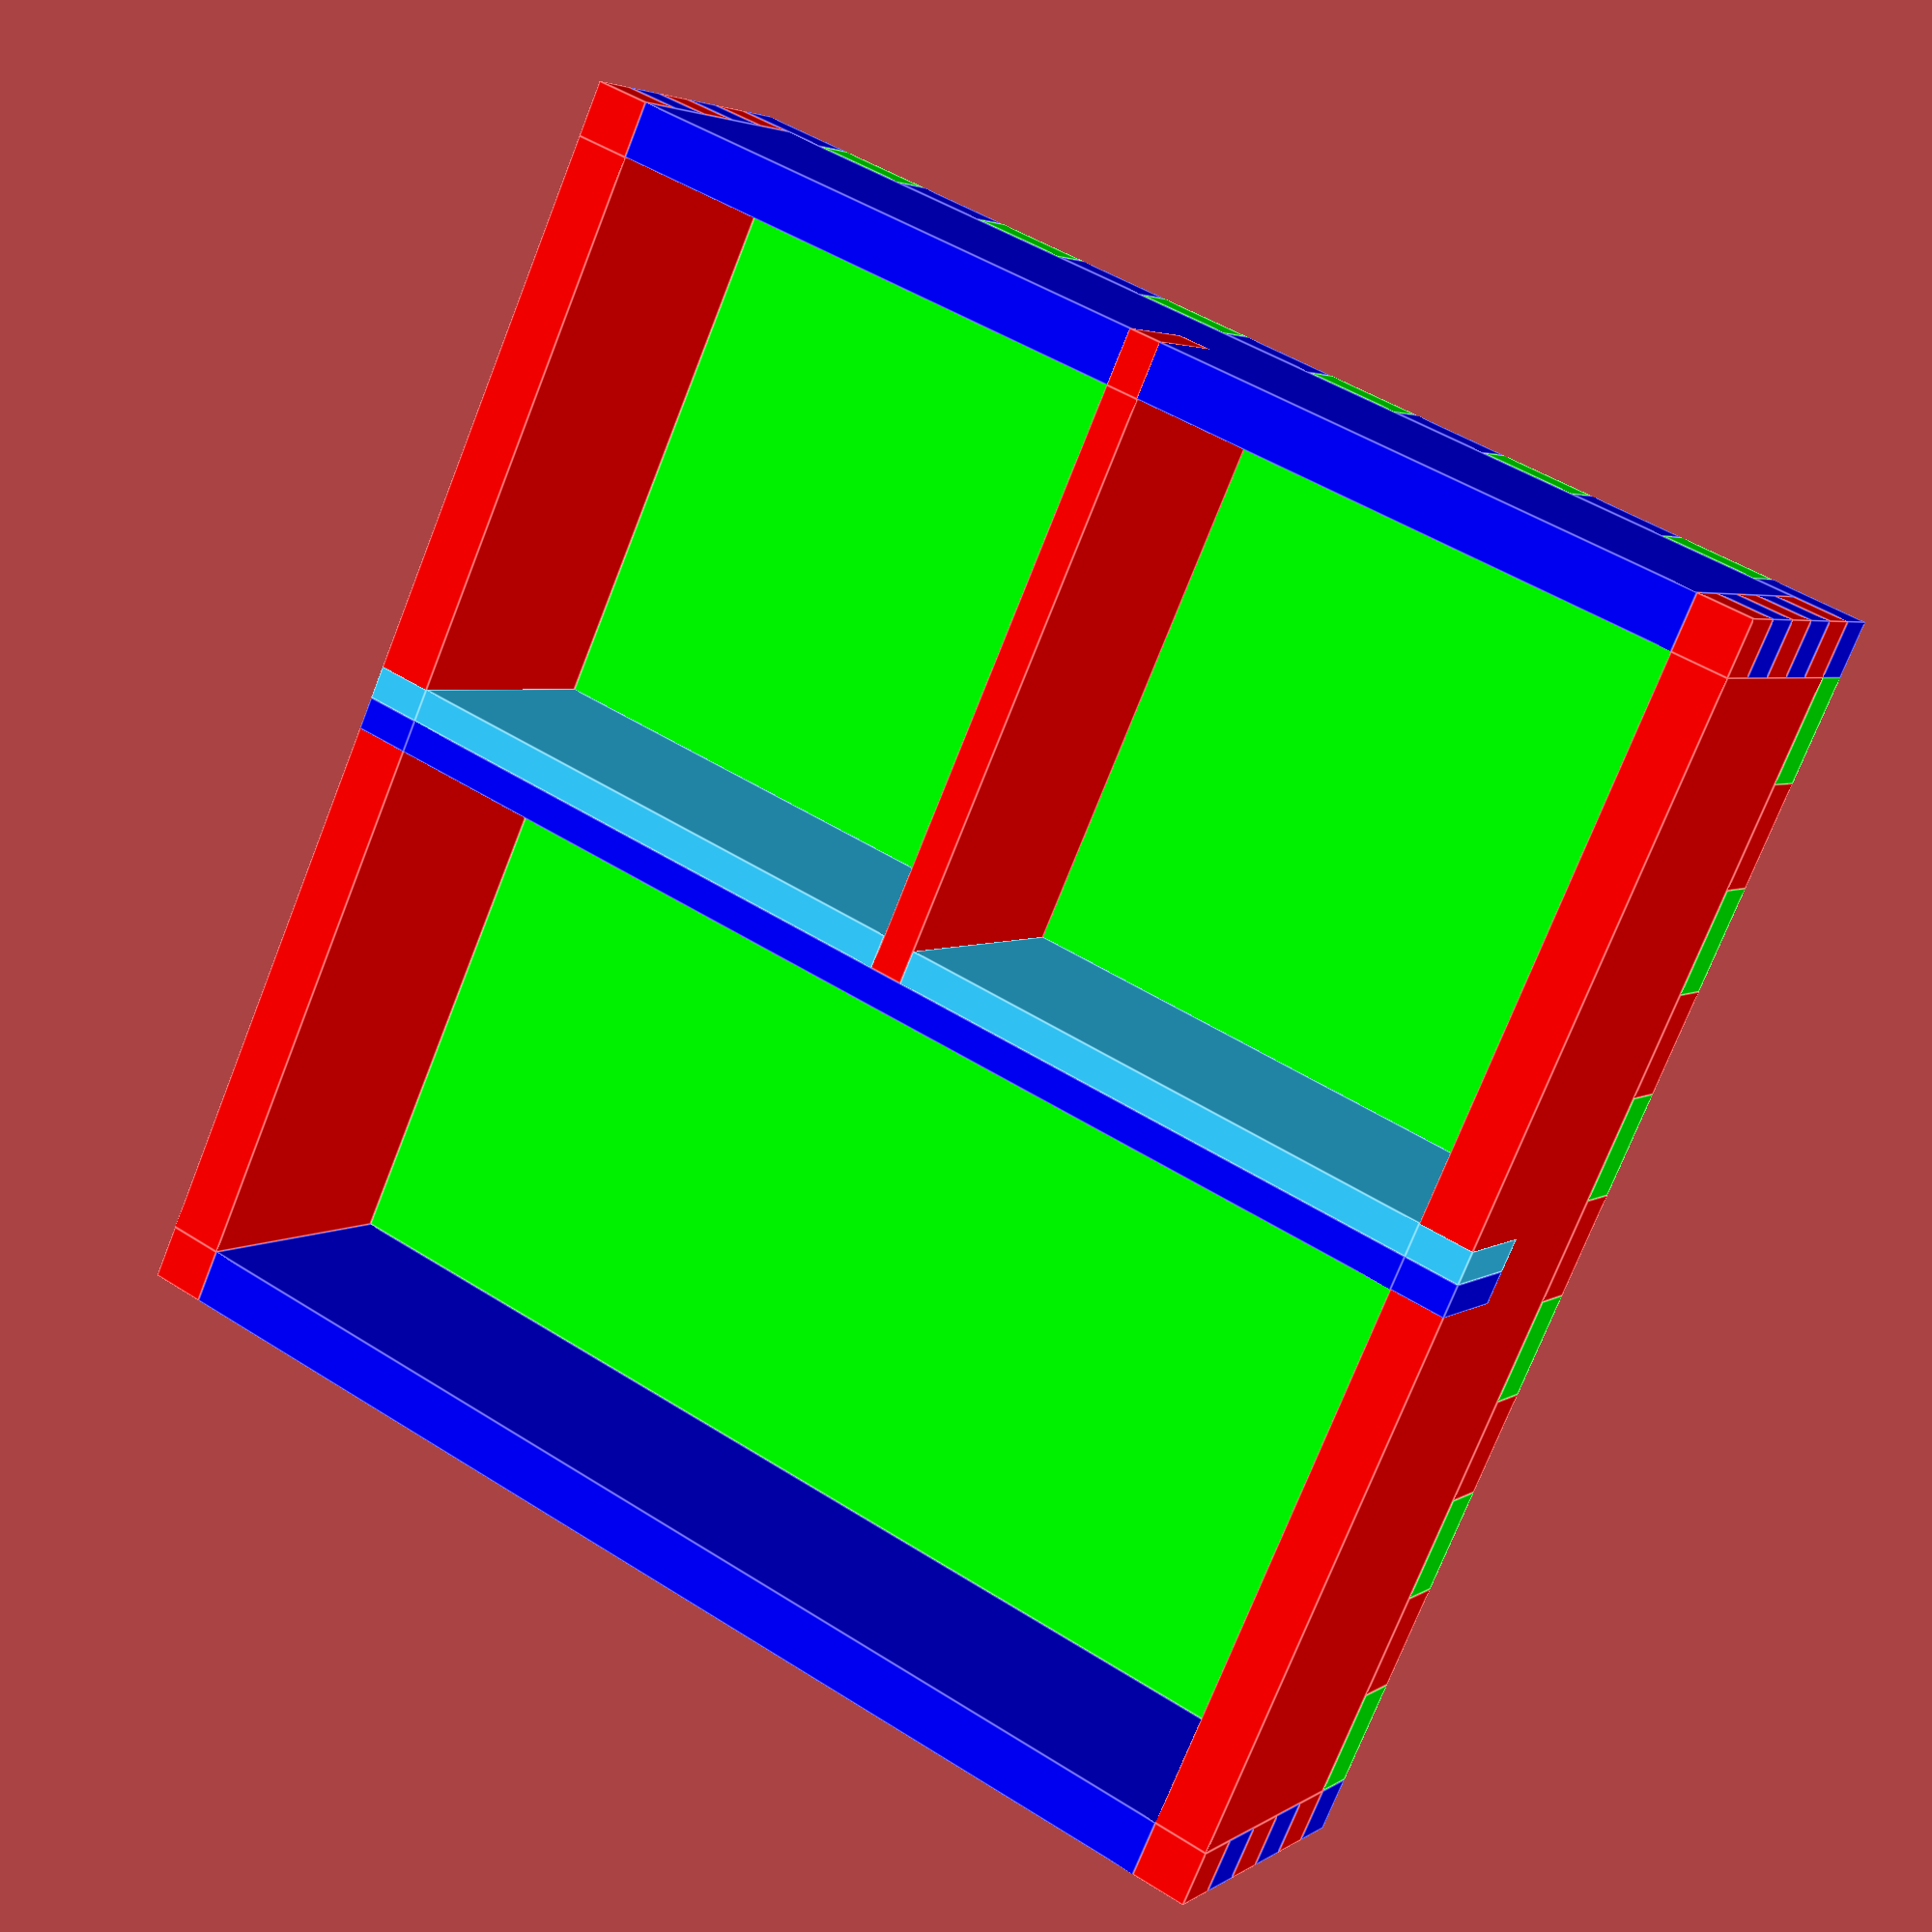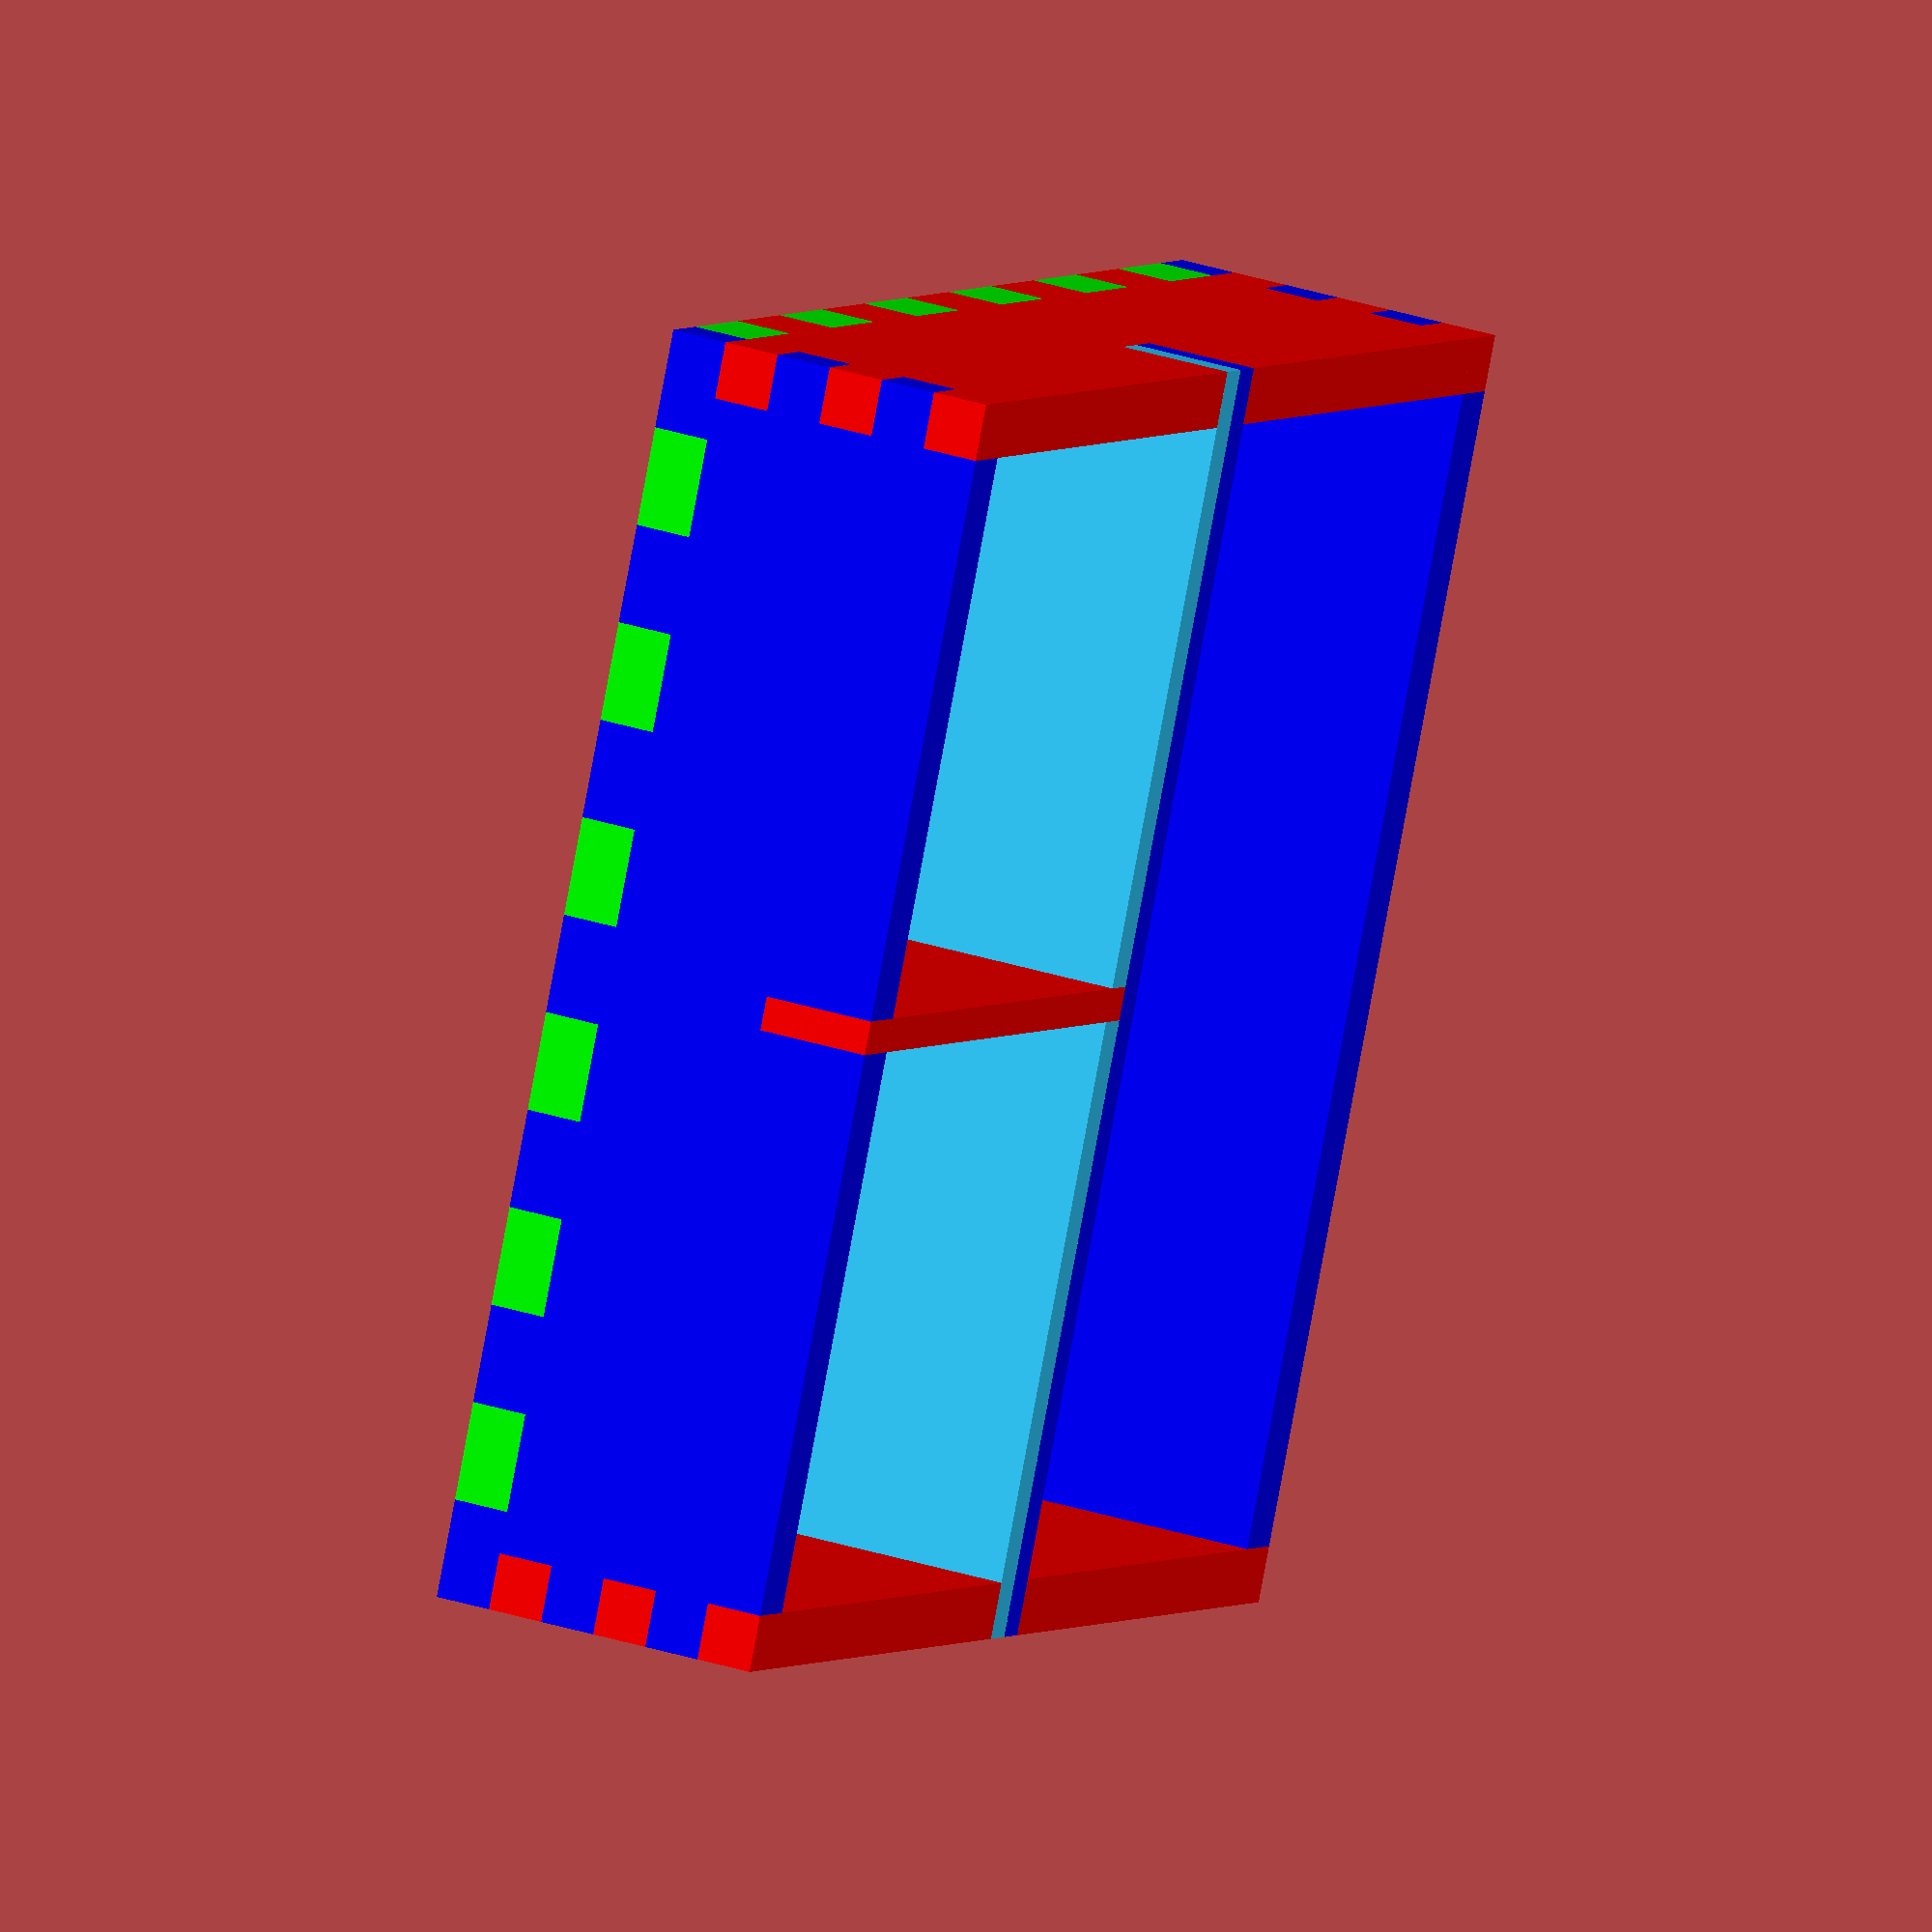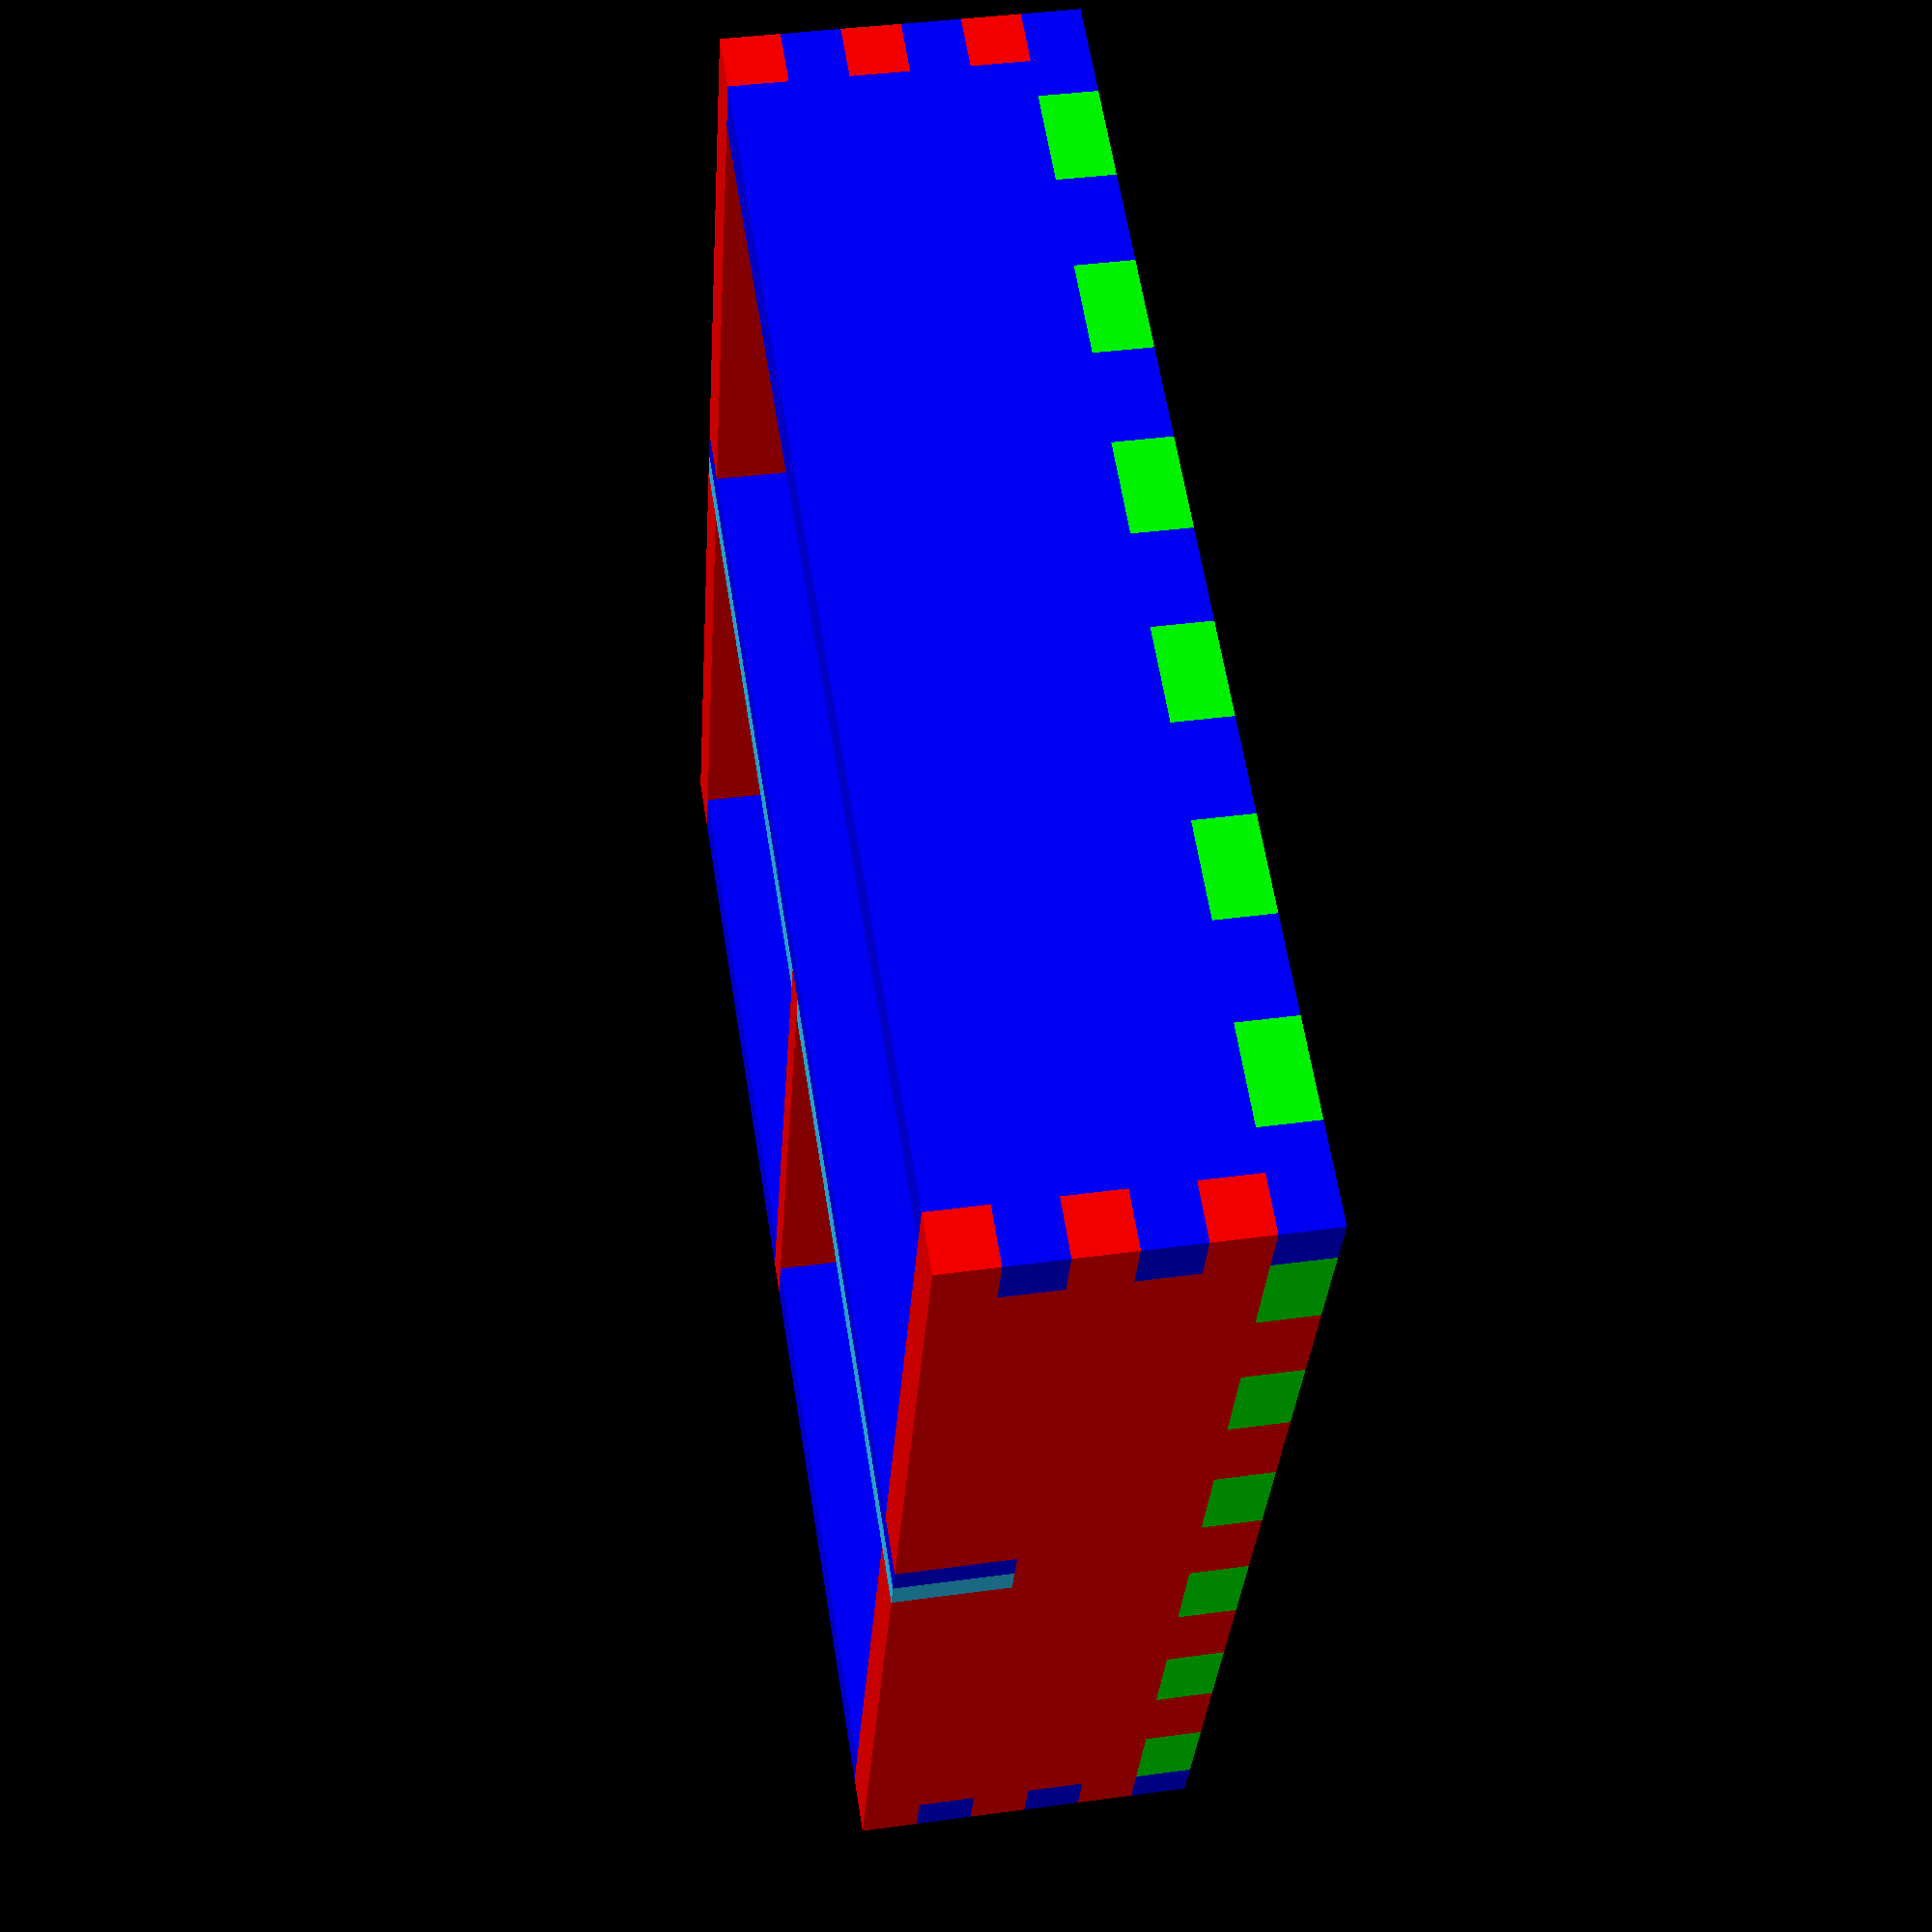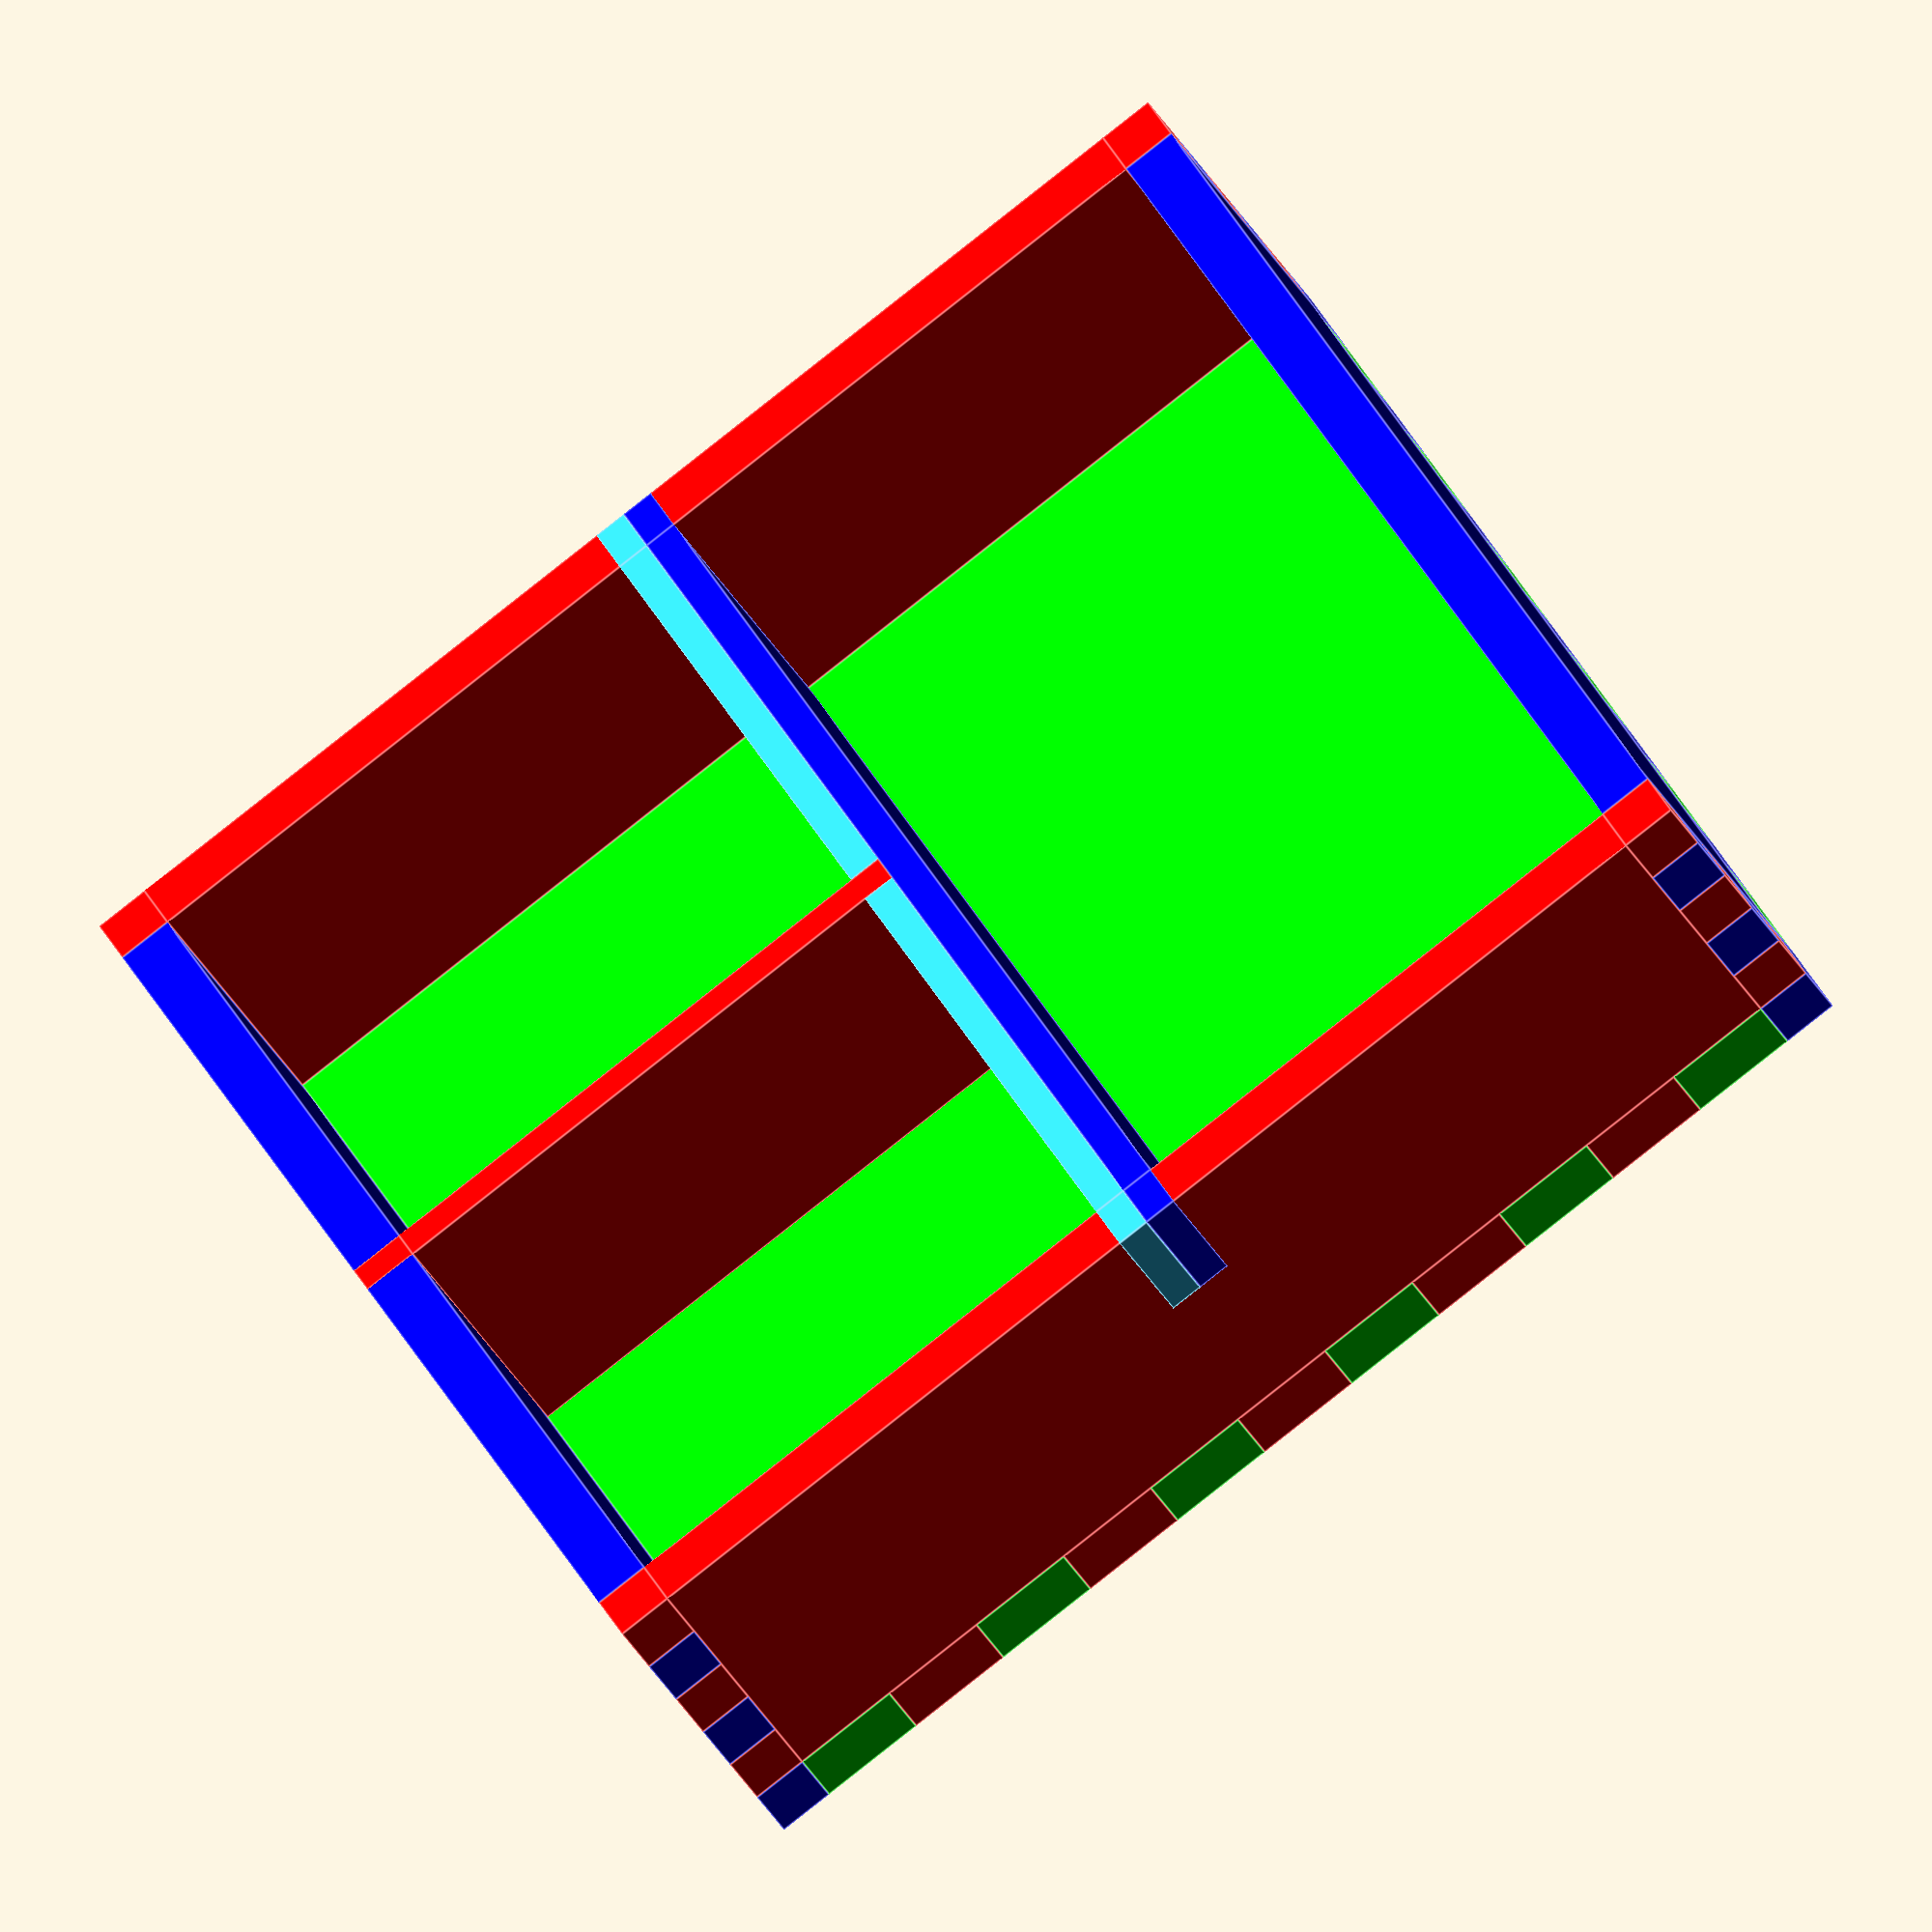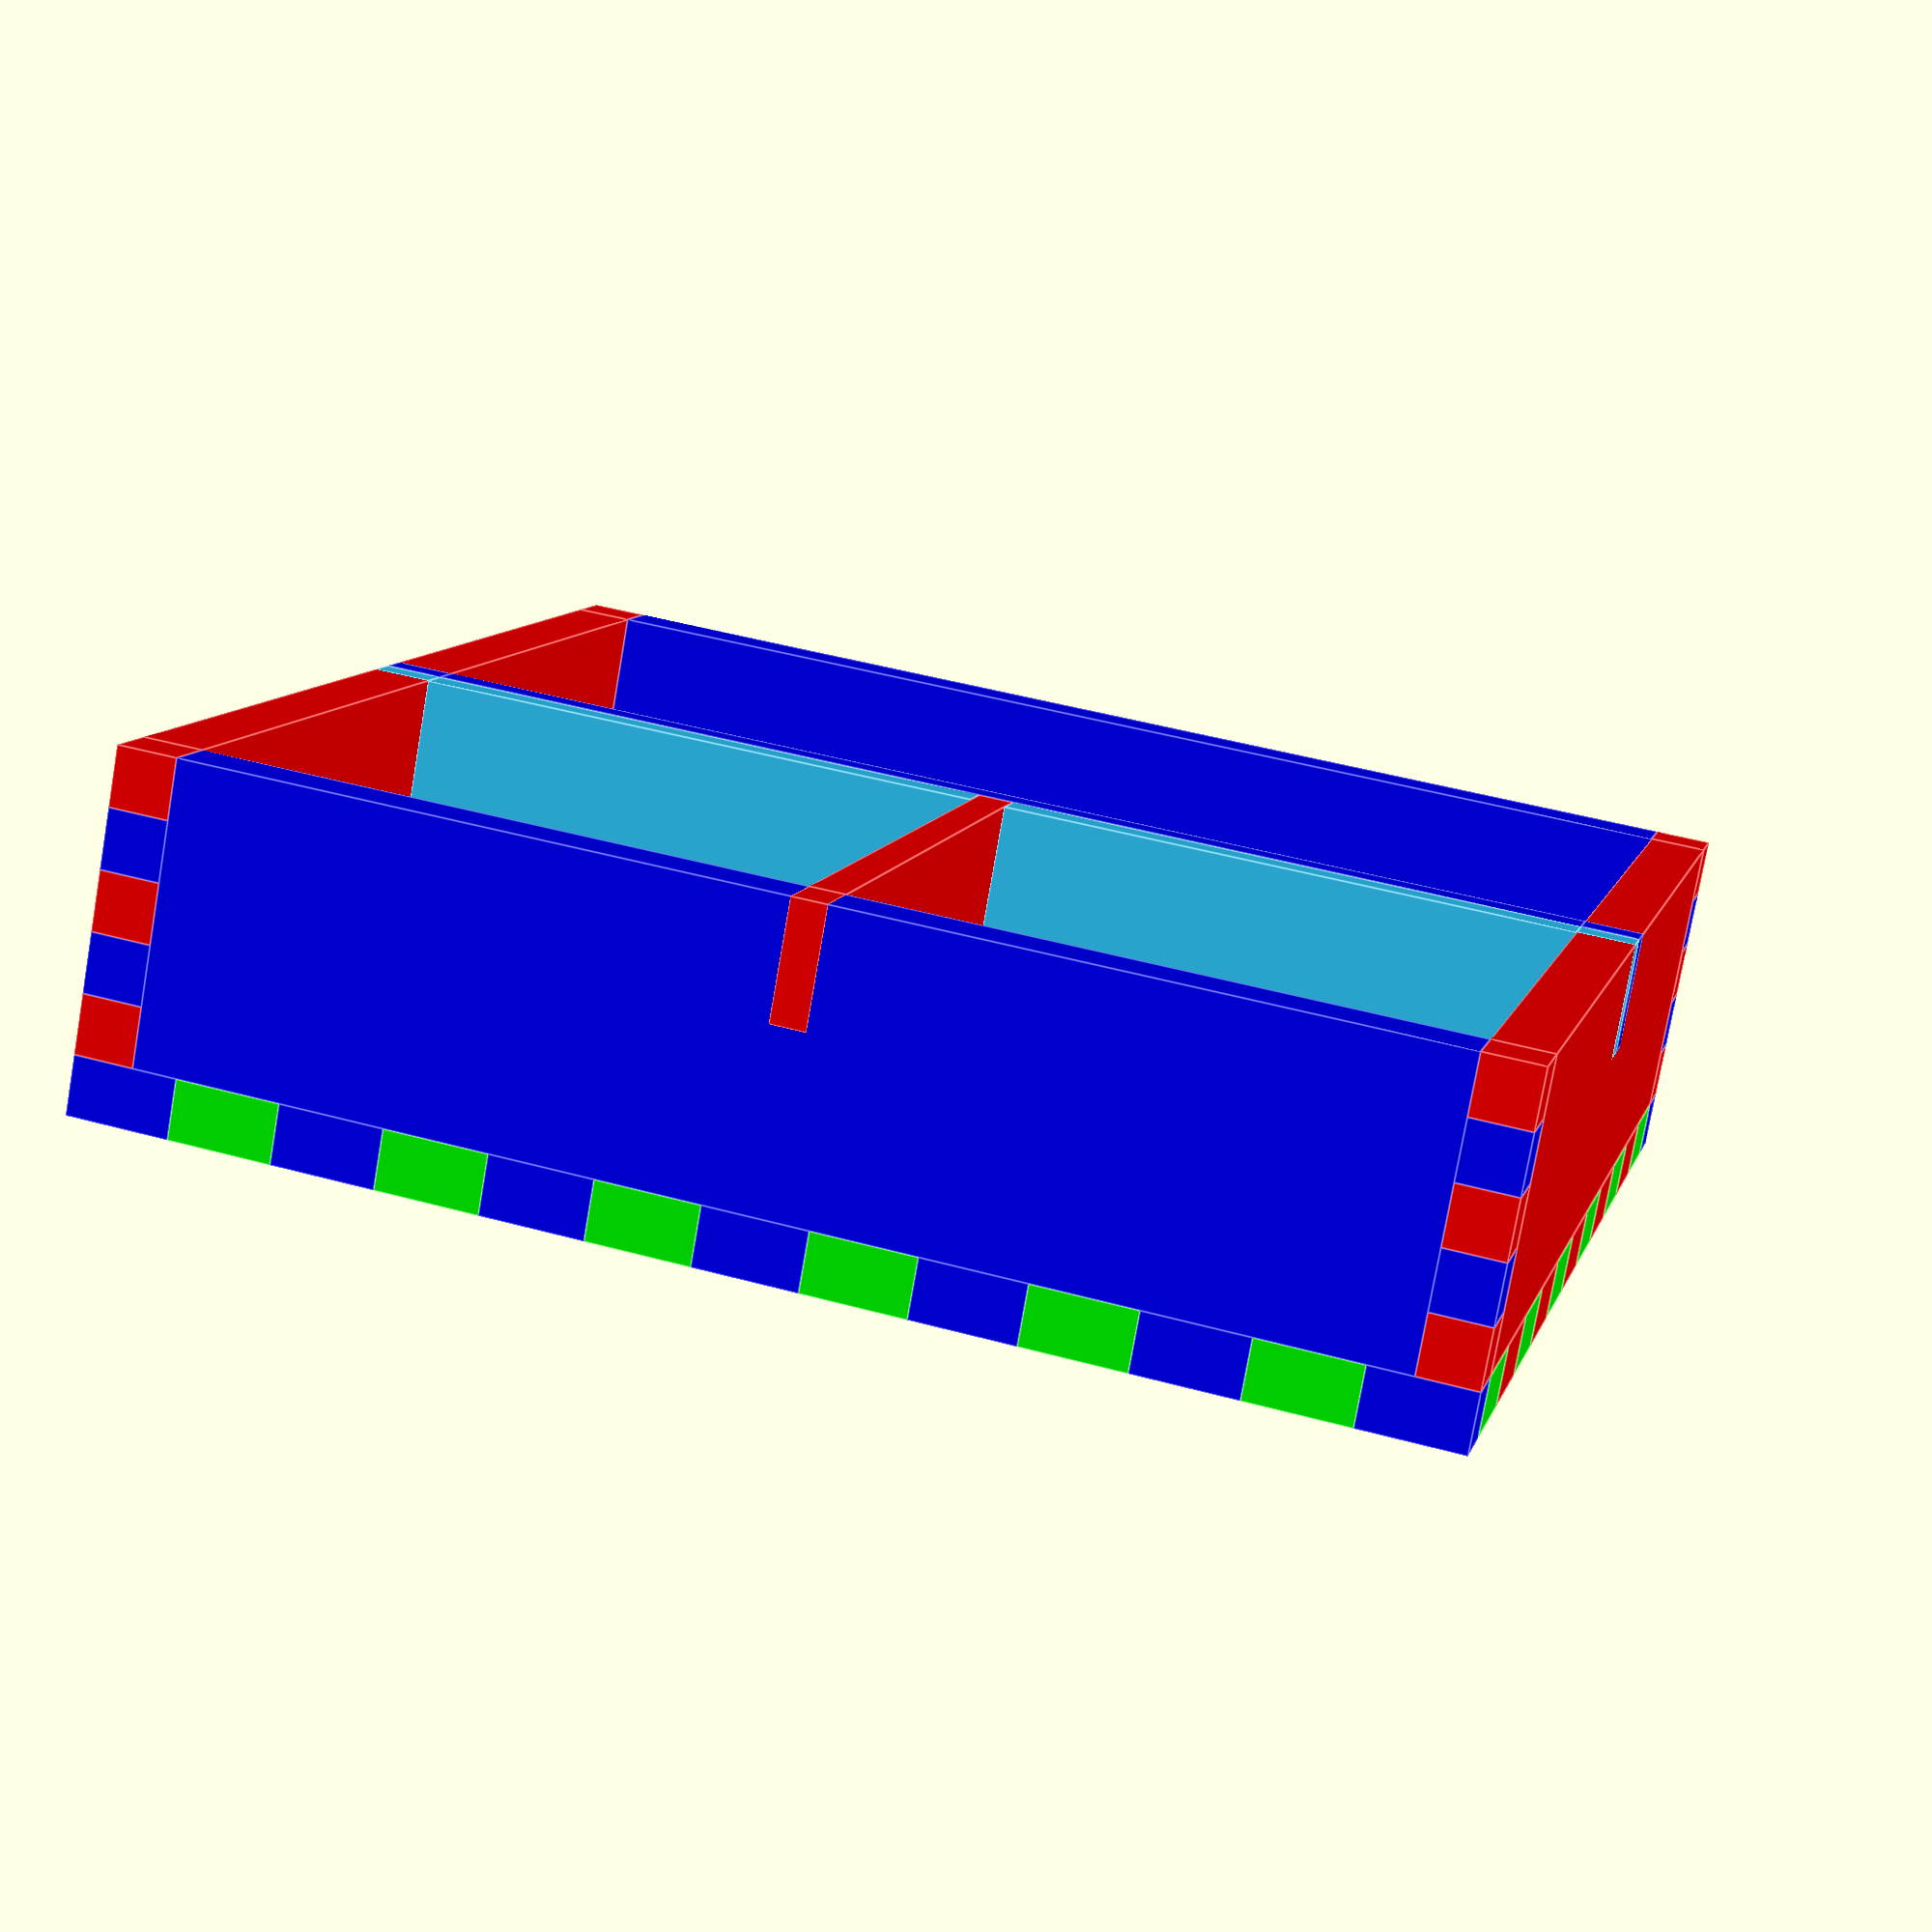
<openscad>
EPS = 1e-12;

module crenels(height, width, depth, offset, length) {
    for(i = [offset: 2*width : length]) {
        if (i + width < length + EPS)
            translate([i, 0, 0])
                cube([width, depth, height]);
    }
}

module crenellated_wall(dims,
                        crn_t = [0,0,0], // [height, width, offset
                        crn_b = [0,0,0],
                        crn_r = [0,0,0],
                        crn_l = [0,0,0]) {
    union() {
        translate([crn_l.x, 0, crn_b.x])
            cube([
                dims.x - crn_l.x - crn_r.x,
                dims.y,
                dims.z - crn_t.x - crn_b.x,
            ]);
        if (crn_t.x > 0) {
            translate([0, 0, dims.z - crn_t.x])
                crenels(crn_t.x, crn_t.y, dims.y, crn_t.z, dims.x);
        }
        if (crn_b.x > 0) {
            crenels(crn_b.x, crn_b.y, dims.y, crn_b.z, dims.x);
        }
        if (crn_r.x > 0) {
            translate([dims.x - crn_r.x, 0, dims.z - crn_t.x])
                rotate([0,90,0])
                crenels(crn_r.x, crn_r.y, dims.y, crn_r.z, dims.z-crn_t.x-crn_b.x);
        }
        if (crn_l.x > 0) {
            translate([0, 0, dims.z - crn_t.x])
                rotate([0,90,0])
                crenels(crn_l.x, crn_l.y, dims.y, crn_l.z, dims.z-crn_t.x-crn_b.x);
        }
    }
}


module rotate_around(pt, rotation) {
    translate(pt)
    rotate(rotation)
    translate(-pt)
    children();
}


OW_THICC = 5;
IW_THICC = 3;
SLOT_SIZE = [50, 50, 25];
ND_SLOT = [20, 2];
FULL_DIMS = [
    OW_THICC*2 + IW_THICC*2 + SLOT_SIZE.x*2,
    OW_THICC*2 + IW_THICC + SLOT_SIZE.y*2,
    OW_THICC + SLOT_SIZE.z
];
CZ = (FULL_DIMS.z - OW_THICC) / 5;
CX = (FULL_DIMS.x - 2*OW_THICC) / 11;
CY = FULL_DIMS.y / 13;
SIDE_CUT = 2*CZ;
BOTT_CUT = CY;


module lower_deck() {
    color([0,1,0])
    rotate([90, 0, 0])
    rotate([0, 90, 0])
    difference() {
        crenellated_wall([FULL_DIMS.y, OW_THICC, FULL_DIMS.x],
                [OW_THICC,CY,CY], [OW_THICC,CY,CY], [OW_THICC,CX,0], [OW_THICC,CX,0]);
        translate([OW_THICC-1, -1, OW_THICC + SLOT_SIZE.x])
            cube([BOTT_CUT+1, OW_THICC+2, 2*IW_THICC]);
        translate([FULL_DIMS.y-OW_THICC-BOTT_CUT, -1, OW_THICC + SLOT_SIZE.x])
            cube([BOTT_CUT+1, OW_THICC+2, 2*IW_THICC]);
        translate([OW_THICC + SLOT_SIZE.y, -1, OW_THICC-1])
            cube([IW_THICC, OW_THICC+2, BOTT_CUT+1]);
    }
}

module x_wall() {
    color([1,0,0])
    difference() {
        crenellated_wall([FULL_DIMS.x, OW_THICC, FULL_DIMS.z],
            [0,0,0], [OW_THICC,CX,CX+OW_THICC], [OW_THICC,CZ,0], [OW_THICC,CZ,0]);
        translate([OW_THICC + SLOT_SIZE.x, -1, OW_THICC+SLOT_SIZE.z-SIDE_CUT])
            cube([2*IW_THICC, OW_THICC+2, SIDE_CUT+1]);
    }
}

module ry_wall() {
    color([0,0,1])
    translate([FULL_DIMS.x-OW_THICC, 0, 0])
    rotate_around([OW_THICC/2, OW_THICC/2, 0], [0, 0, 90])
    crenellated_wall([FULL_DIMS.y, OW_THICC, FULL_DIMS.z],
        [0,0,0], [OW_THICC,CY,0], [OW_THICC,CZ,CZ], [OW_THICC,CZ,CZ]);
}

module ly_wall() {
    color([0,0,1])
    translate([-(FULL_DIMS.x-OW_THICC),0,0])
    difference() {
        ry_wall();
        translate([FULL_DIMS.x-OW_THICC-1, OW_THICC+SLOT_SIZE.y, OW_THICC+SLOT_SIZE.z-SIDE_CUT])
            cube([OW_THICC+2, IW_THICC, SIDE_CUT+1]);
    }
}

module ry_sep() {
    color([0,0,1])
    translate([OW_THICC+SLOT_SIZE.x+2*IW_THICC, 0, 0])
    rotate([0,0,90])
    union() {
        translate([OW_THICC, 0, OW_THICC])
            cube([FULL_DIMS.y-2*OW_THICC, IW_THICC, SLOT_SIZE.z]);
        translate([0, 0, FULL_DIMS.z-SIDE_CUT])
            cube([OW_THICC, IW_THICC, SIDE_CUT]);
        translate([FULL_DIMS.y-OW_THICC, 0, FULL_DIMS.z-SIDE_CUT])
            cube([OW_THICC, IW_THICC, SIDE_CUT]);
        translate([OW_THICC, 0, 0])
            cube([BOTT_CUT, IW_THICC, OW_THICC]);
        translate([FULL_DIMS.y-OW_THICC-BOTT_CUT, 0, 0])
            cube([BOTT_CUT, IW_THICC, OW_THICC]);
    }
}

module ly_sep() {
    color([0.2,0.8,1])
    translate([OW_THICC+SLOT_SIZE.x+IW_THICC, 0, 0])
    rotate([0,0,90])
    union() {
        translate([OW_THICC, 0, OW_THICC])
            cube([SLOT_SIZE.y, IW_THICC, SLOT_SIZE.z]);
        translate([0, 0, FULL_DIMS.z-SIDE_CUT])
            cube([OW_THICC, IW_THICC, SIDE_CUT]);
        translate([OW_THICC, 0, 0])
            cube([BOTT_CUT, IW_THICC, OW_THICC]);
    }
}

module x_sep() {
    color([1,0,0])
    translate([0, OW_THICC+SLOT_SIZE.y, 0])
    union() {
        translate([OW_THICC, 0, OW_THICC])
            cube([SLOT_SIZE.x+IW_THICC, IW_THICC, SLOT_SIZE.z]);
        translate([0, 0, FULL_DIMS.z-SIDE_CUT])
            cube([OW_THICC, IW_THICC, SIDE_CUT]);
        translate([OW_THICC, 0, 0])
            cube([BOTT_CUT, IW_THICC, OW_THICC]);
    }
}

module lower_part() {
    lower_deck();
    x_wall();
    translate([0, FULL_DIMS.y-OW_THICC, 0]) x_wall();
    ly_wall();
    ry_wall();
    ry_sep();
    ly_sep();
    x_sep();
    translate([0, FULL_DIMS.y, 0]) mirror([0,1,0]) ly_sep();
}

lower_part();

</openscad>
<views>
elev=356.5 azim=114.3 roll=26.8 proj=p view=edges
elev=149.0 azim=205.5 roll=245.0 proj=o view=wireframe
elev=320.5 azim=291.2 roll=80.3 proj=p view=wireframe
elev=40.0 azim=332.9 roll=28.0 proj=o view=edges
elev=77.7 azim=284.5 roll=350.1 proj=p view=edges
</views>
